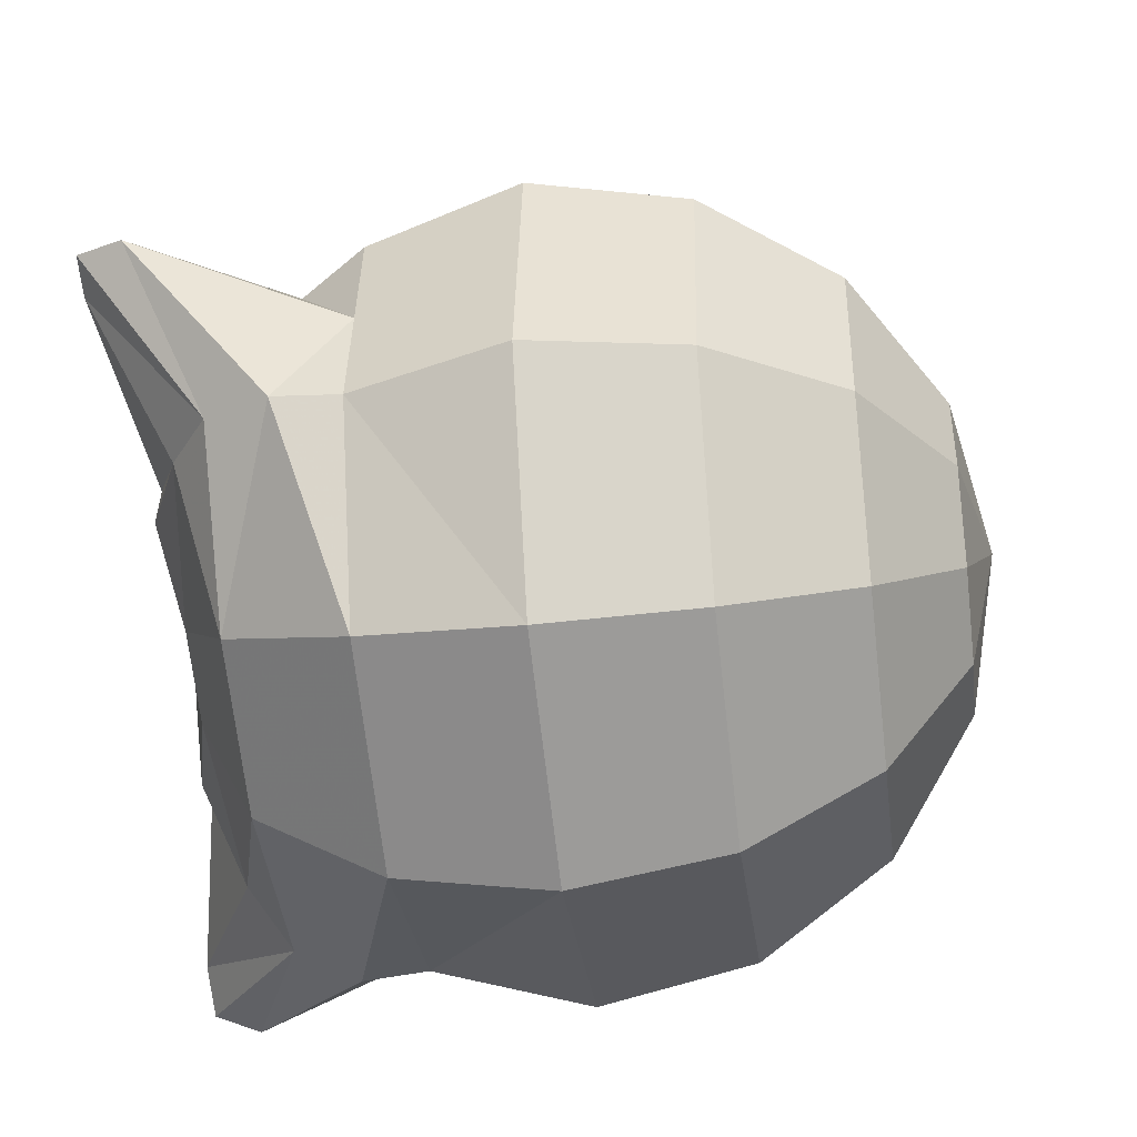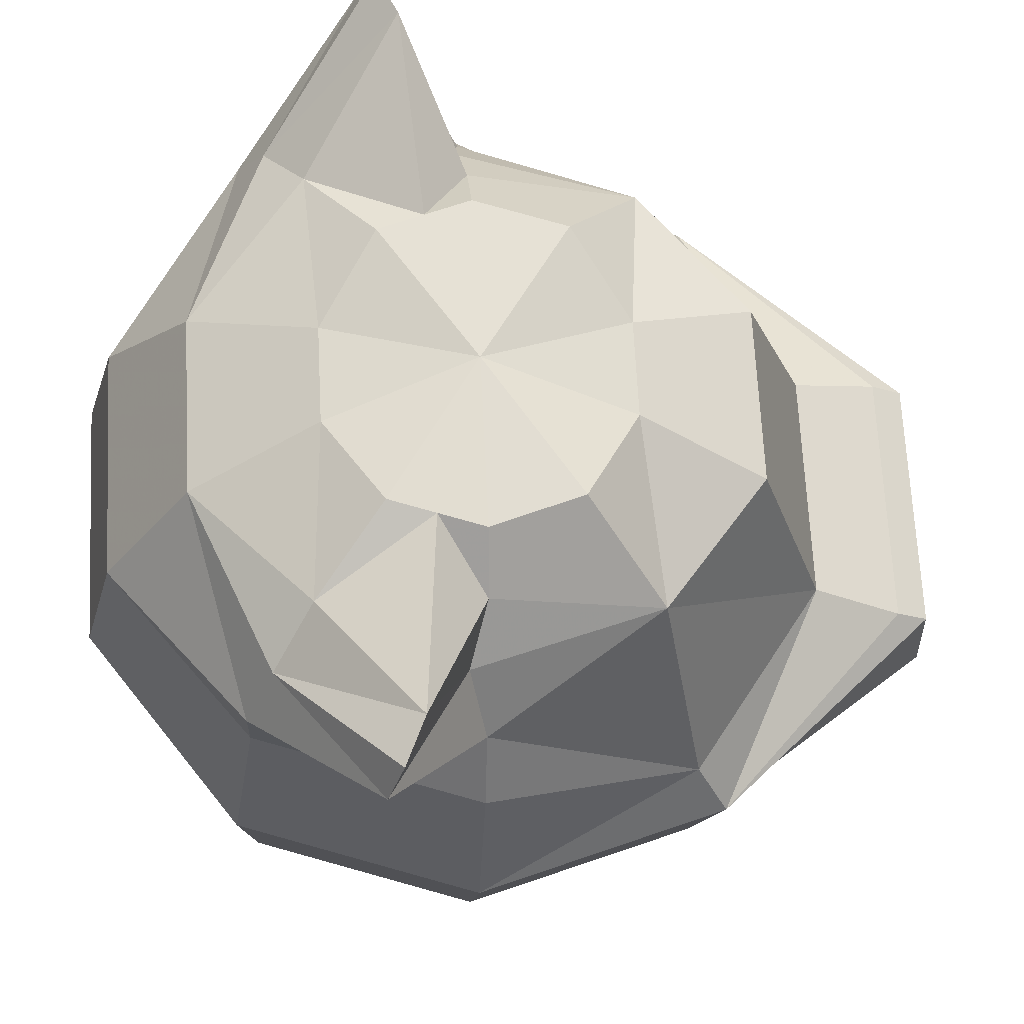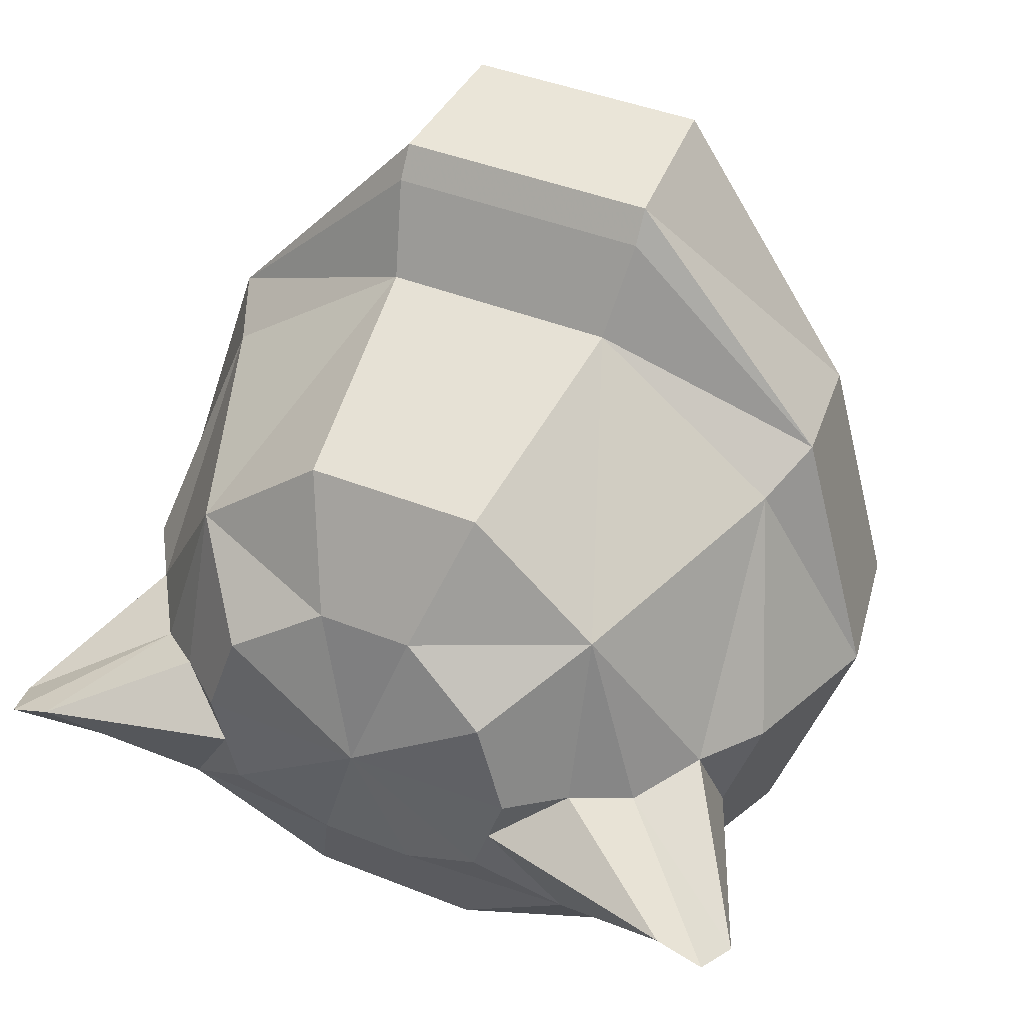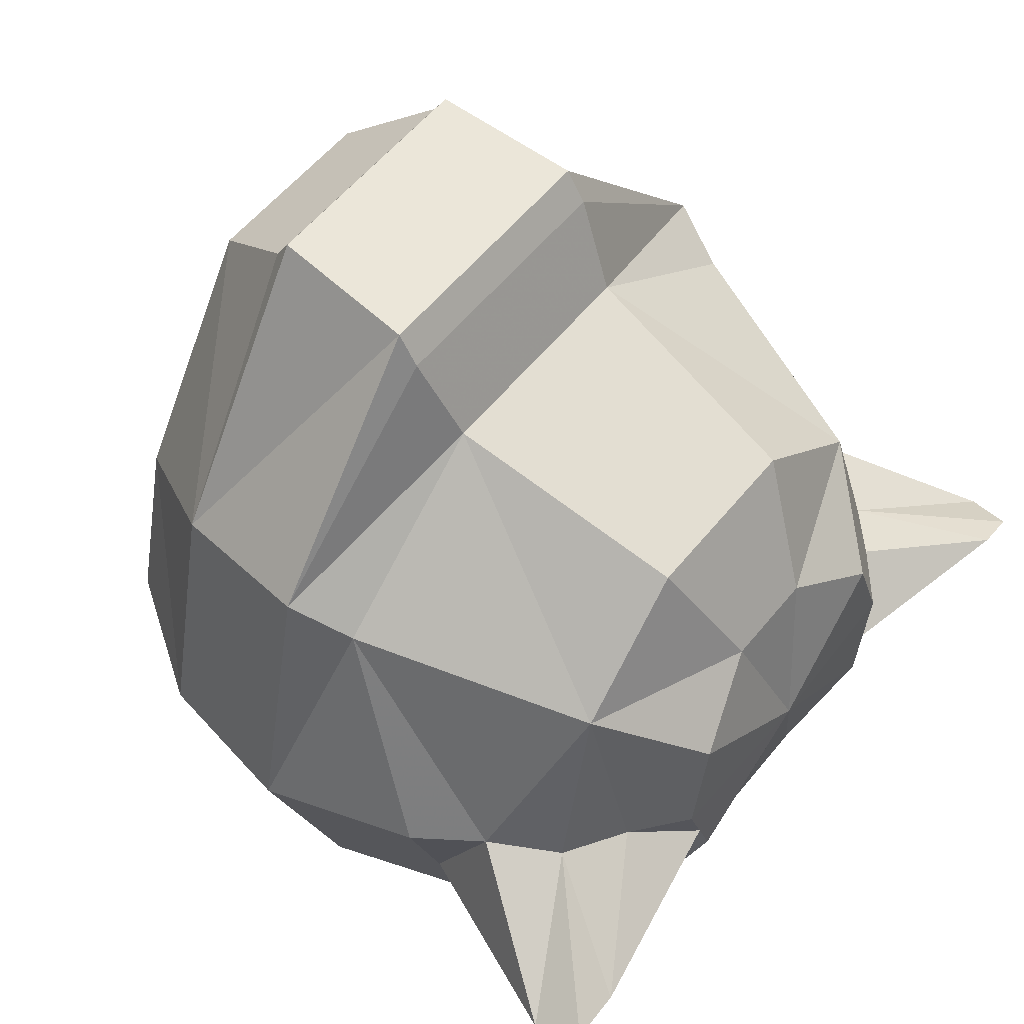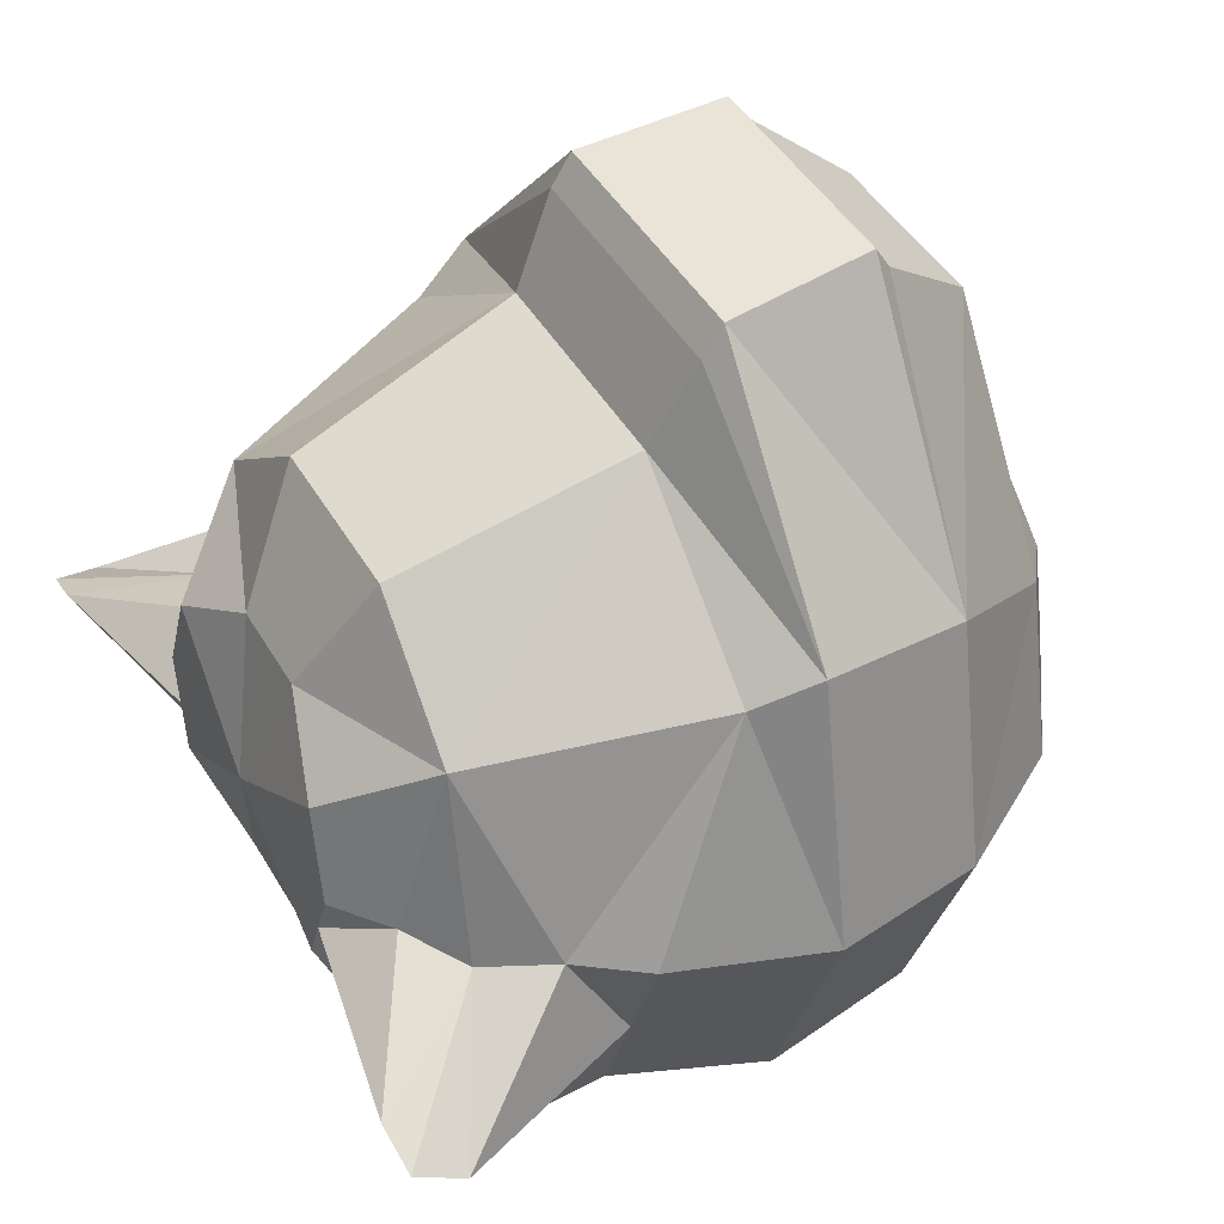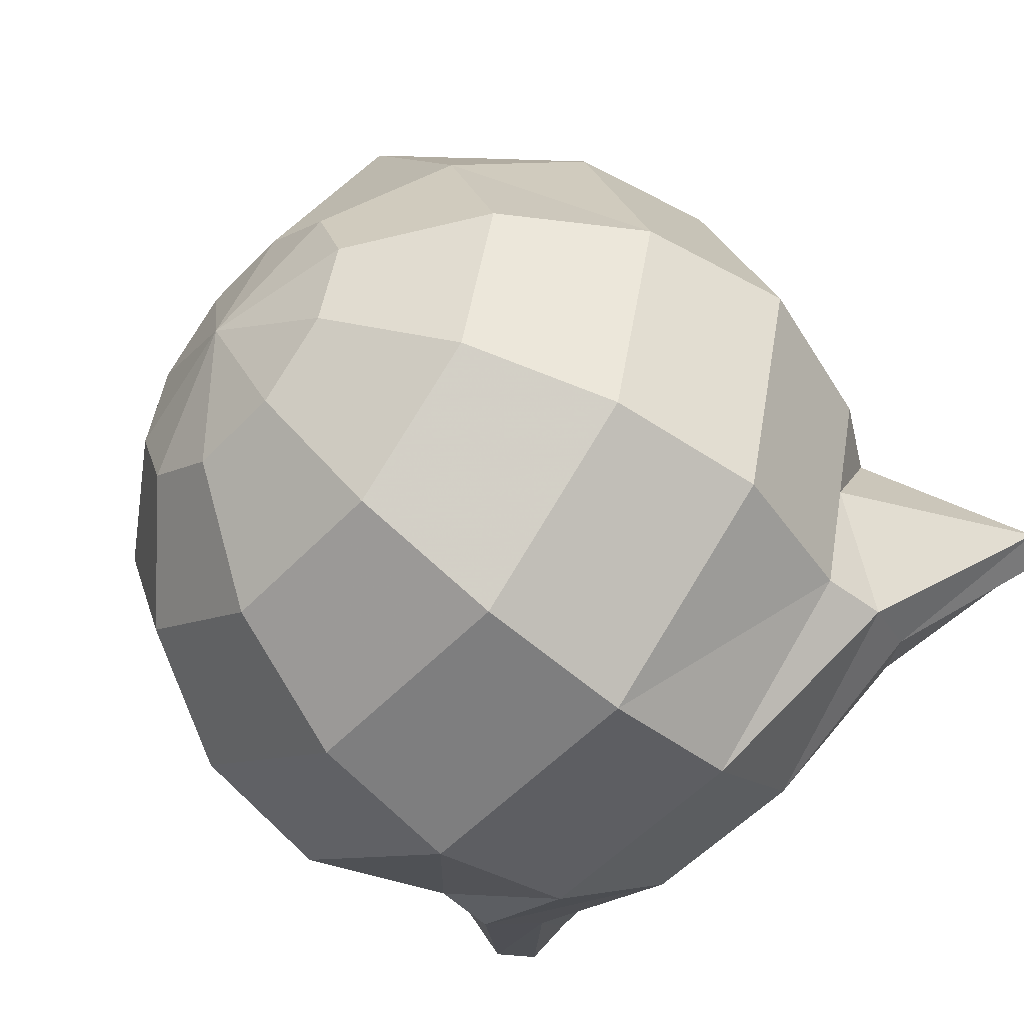
<metadata>
{"format":"obj","ext":"obj","renderer":"f3d","projection":"perspective","resolution":1024,"background":"white","views":[{"elev":-68.5,"azim":-83.4,"up":"+Z"},{"elev":67.4,"azim":-92.9,"up":"+Y"},{"elev":42.2,"azim":-154.3,"up":"+Z"},{"elev":56.4,"azim":128.5,"up":"+Z"},{"elev":45.1,"azim":-118.5,"up":"+Z"},{"elev":-55.3,"azim":47.3,"up":"+Z"}]}
</metadata>
<code>
v -0.3309 0.06532 0.004424
v -0.6116 0.2521 0.01653
v -0.4952 0.275 -0.3422
v -0.2679 0.07774 -0.1897
v -0.8818 1.636 -0.1054
v -0.8527 1.734 -0.069
v -0.5757 1.499 -0.3239
v -0.6251 1.362 -0.3878
v -0.7993 0.5318 0.03448
v -0.6472 0.5618 -0.4342
v -0.755 1.743 -0.0251
v -0.3262 1.666 0.008813
v -0.2947 1.672 -0.08826
v -0.4651 1.587 -0.2358
v -0.8655 0.8619 0.05554
v -0.7008 0.8944 -0.4518
v -0.248 0.5806 -0.7241
v -0.1897 0.2894 -0.5641
v -0.2687 0.9148 -0.7655
v -0.6148 1.222 -0.3922
v -0.2487 1.241 -0.6821
v -0.1026 0.08555 -0.3098
v 0.2457 0.5812 -0.7245
v 0.1882 0.2899 -0.5643
v -0.1909 1.51 -0.4864
v -0.1042 1.626 -0.2118
v 0.1003 1.626 -0.2119
v 0.1869 1.51 -0.4867
v 0.2656 0.9154 -0.7659
v 0.245 1.242 -0.6824
v 0.1019 0.08577 -0.3099
v 0.6453 0.5632 -0.4352
v 0.4941 0.2761 -0.3429
v 0.6982 0.8959 -0.4528
v 0.6115 1.224 -0.3931
v 0.2675 0.07832 -0.1901
v 0.7982 0.5335 0.0333
v 0.6111 0.2534 0.01563
v 0.7511 1.744 -0.02621
v 0.3226 1.667 0.008332
v 0.3543 1.66 0.1054
v 0.4655 1.567 0.09932
v 0.8637 0.8638 0.05426
v 0.3308 0.06604 0.003933
v 0.8782 1.638 -0.1067
v 0.8489 1.736 -0.07026
v 0.5768 1.474 0.0559
v 0.6706 1.334 0.08431
v 0.6461 0.5015 0.5349
v 0.4946 0.2304 0.3743
v 0.699 0.8293 0.5945
v 0.7645 1.194 0.07534
v 0.6456 0.9592 0.531
v 0.2678 0.05362 0.1981
v 0.2564 0.4574 1.051
v 0.1965 0.2486 0.8807
v 0.4603 1.451 0.452
v 0.2913 1.648 0.2995
v 0.1008 1.586 0.4161
v 0.1879 1.436 0.6739
v 0.2564 0.4889 1.103
v 0.2464 0.9403 0.8209
v 0.2772 0.8476 1.009
v 0.1024 0.04581 0.3181
v -0.2562 0.4568 1.051
v -0.1958 0.2482 0.881
v -0.1036 1.586 0.4163
v -0.19 1.436 0.6741
v -0.2777 0.847 1.01
v -0.2777 0.8039 1.078
v 0.2772 0.8045 1.077
v -0.2472 0.9398 0.8212
v -0.1021 0.04559 0.3183
v -0.6464 0.5001 0.5359
v -0.4946 0.2294 0.3751
v -0.2944 1.647 0.2999
v -0.4628 1.45 0.4527
v -0.6999 0.8277 0.5955
v -0.2562 0.4884 1.103
v -0.6469 0.9578 0.5319
v -0.2676 0.05305 0.1985
v 0 0 0
v -0.3577 1.66 0.1059
v -0.001726 1.672 0.1064
v 0.291 1.673 -0.08869
v -0.7669 1.192 0.07648
v -0.6909 1.207 -0.1579
v -0.6734 1.332 0.08531
v -0.5798 1.472 0.05676
v -0.4688 1.566 0.1
v 0.572 1.5 -0.3248
v 0.4613 1.588 -0.2365
v 0.688 1.209 -0.1589
v 0.6216 1.364 -0.3887
f 1 2 3
f 5 6 7
f 2 9 3
f 11 12 14
f 9 15 16
f 3 10 18
f 10 16 17
f 16 20 19
f 4 3 22
f 18 17 24
f 25 26 27
f 17 19 29
f 19 21 29
f 22 18 24
f 21 25 30
f 24 23 32
f 23 29 34
f 29 30 35
f 31 24 33
f 33 32 37
f 39 40 42
f 32 34 37
f 36 33 44
f 45 46 47
f 38 37 50
f 37 43 49
f 43 52 53
f 44 38 54
f 50 49 56
f 57 58 59
f 49 61 55
f 51 53 62
f 54 50 64
f 53 57 62
f 56 55 66
f 60 59 68
f 63 69 71
f 63 62 72
f 64 56 73
f 62 60 72
f 66 65 74
f 68 67 77
f 70 78 74
f 69 72 78
f 73 66 75
f 72 68 77
f 82 1 4
f 83 84 12
f 82 4 22
f 13 84 26
f 82 22 31
f 26 84 27
f 82 31 36
f 27 84 85
f 82 36 44
f 85 84 40
f 82 44 54
f 41 84 58
f 82 54 64
f 58 84 59
f 82 64 73
f 59 84 67
f 82 73 81
f 67 84 76
f 75 74 9
f 74 78 15
f 81 1 82
f 76 84 83
f 78 80 15
f 2 1 81
f 87 5 8
f 86 88 87
f 88 89 5
f 6 11 7
f 89 90 11
f 90 83 12
f 46 39 47
f 91 92 39
f 92 85 40
f 93 45 48
f 35 94 93
f 94 91 45
f 70 69 78
f 61 71 79
f 65 79 74
f 51 71 49
f 65 55 61
f 71 51 63
f 25 21 8
f 27 85 92
f 89 77 90
f 58 57 42
f 57 53 48
f 35 30 94
f 87 20 16
f 13 26 14
f 93 34 35
f 86 80 88
f 4 1 3
f 8 5 7
f 9 10 3
f 12 13 14
f 10 9 16
f 10 17 18
f 16 19 17
f 20 21 19
f 17 23 24
f 21 30 29
f 28 25 27
f 23 17 29
f 25 28 30
f 31 22 24
f 33 24 32
f 32 23 34
f 34 29 35
f 36 31 33
f 38 33 37
f 40 41 42
f 34 43 37
f 33 38 44
f 48 45 47
f 37 49 50
f 43 51 49
f 51 43 53
f 38 50 54
f 49 55 56
f 60 57 59
f 63 51 62
f 50 56 64
f 57 60 62
f 55 65 66
f 59 67 68
f 69 70 71
f 69 63 72
f 56 66 73
f 60 68 72
f 75 66 74
f 67 76 77
f 79 70 74
f 72 80 78
f 81 73 75
f 80 72 77
f 84 13 12
f 84 41 40
f 2 75 9
f 9 74 15
f 80 86 15
f 75 2 81
f 20 87 8
f 88 5 87
f 89 6 5
f 11 14 7
f 6 89 11
f 11 90 12
f 39 42 47
f 46 91 39
f 39 92 40
f 52 93 48
f 94 45 93
f 91 46 45
f 71 70 79
f 71 61 49
f 79 65 61
f 53 52 48
f 28 91 94
f 28 27 92
f 91 28 92
f 76 83 90
f 8 7 25
f 41 58 42
f 77 76 90
f 47 57 48
f 80 77 88
f 21 20 8
f 30 28 94
f 86 87 15
f 87 16 15
f 26 25 14
f 25 7 14
f 52 43 93
f 43 34 93
f 77 89 88
f 3 18 22
f 57 47 42

</code>
